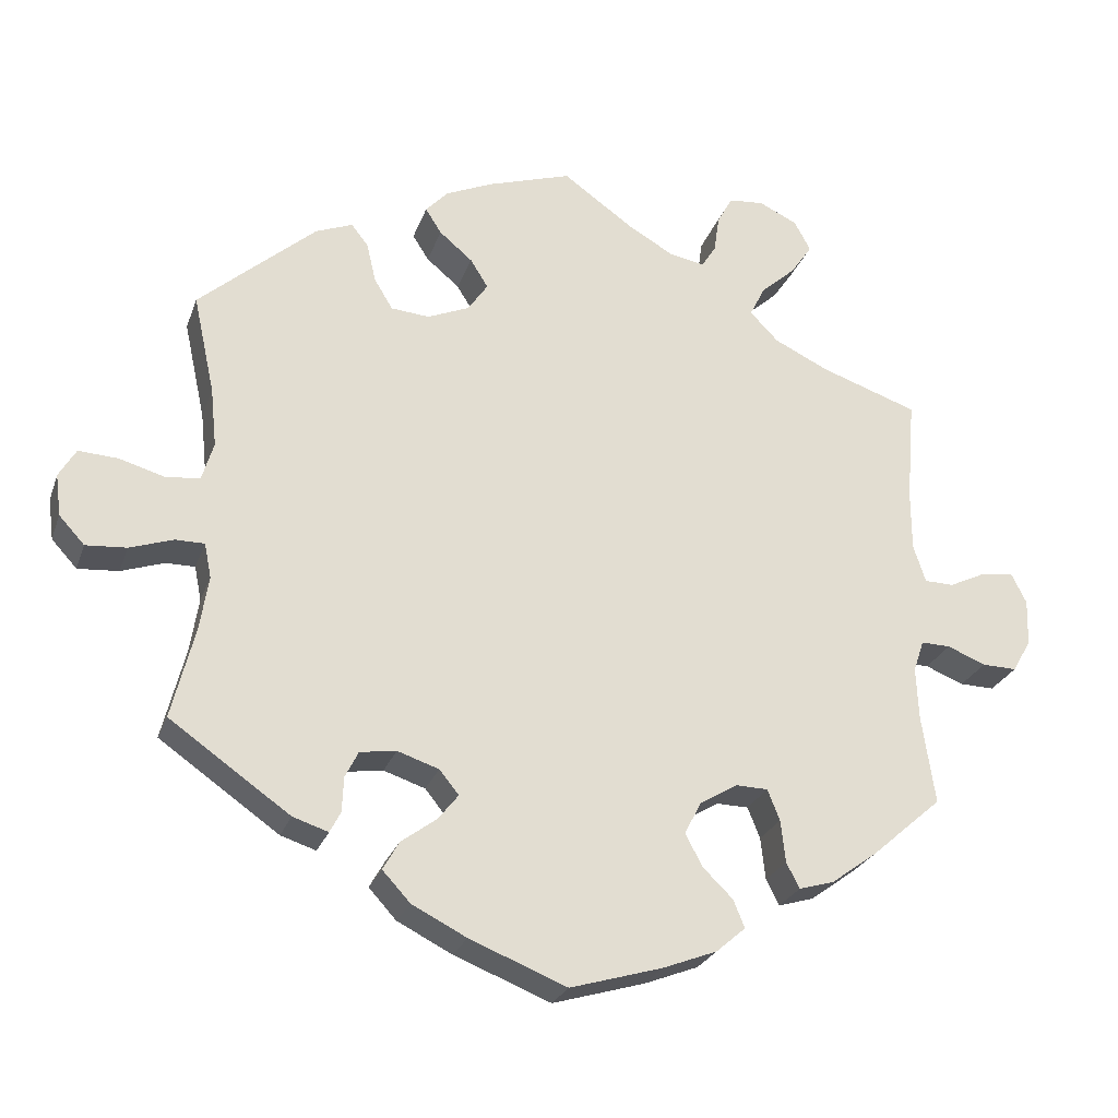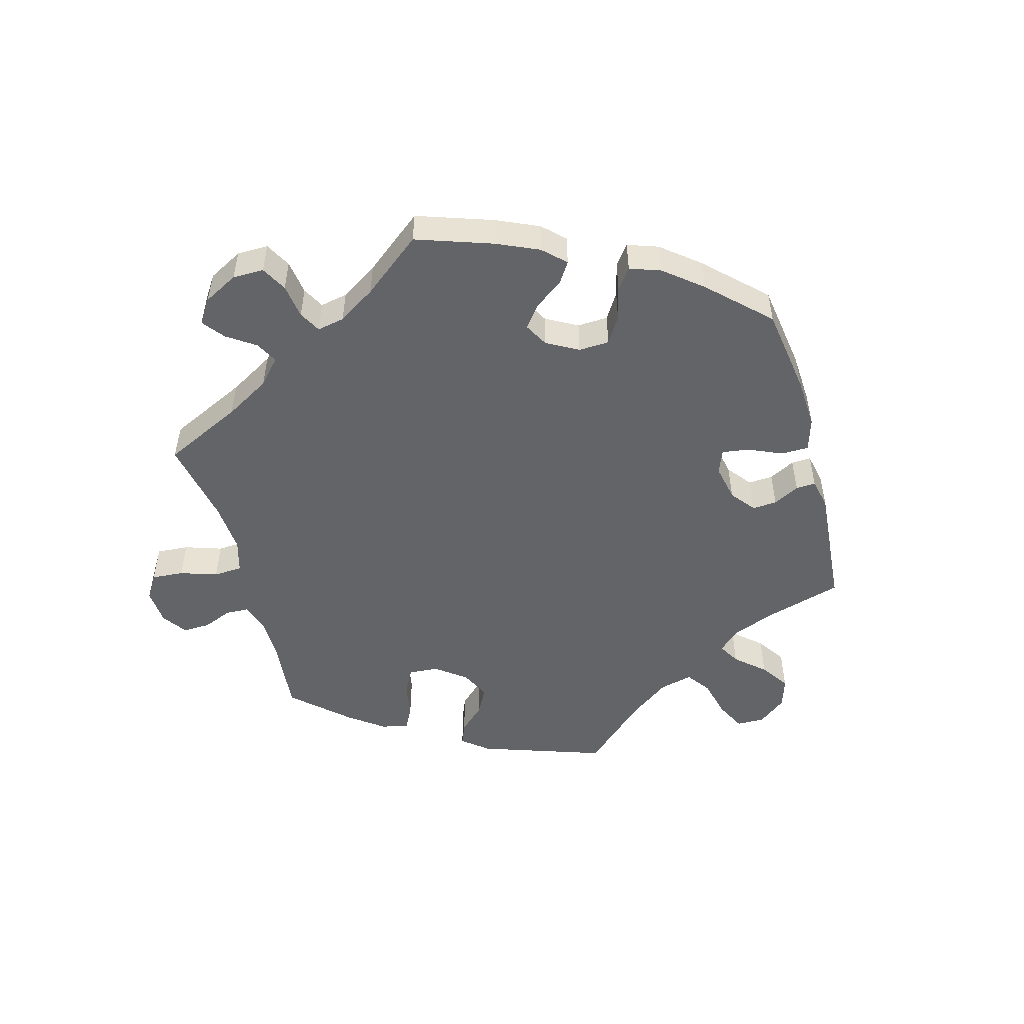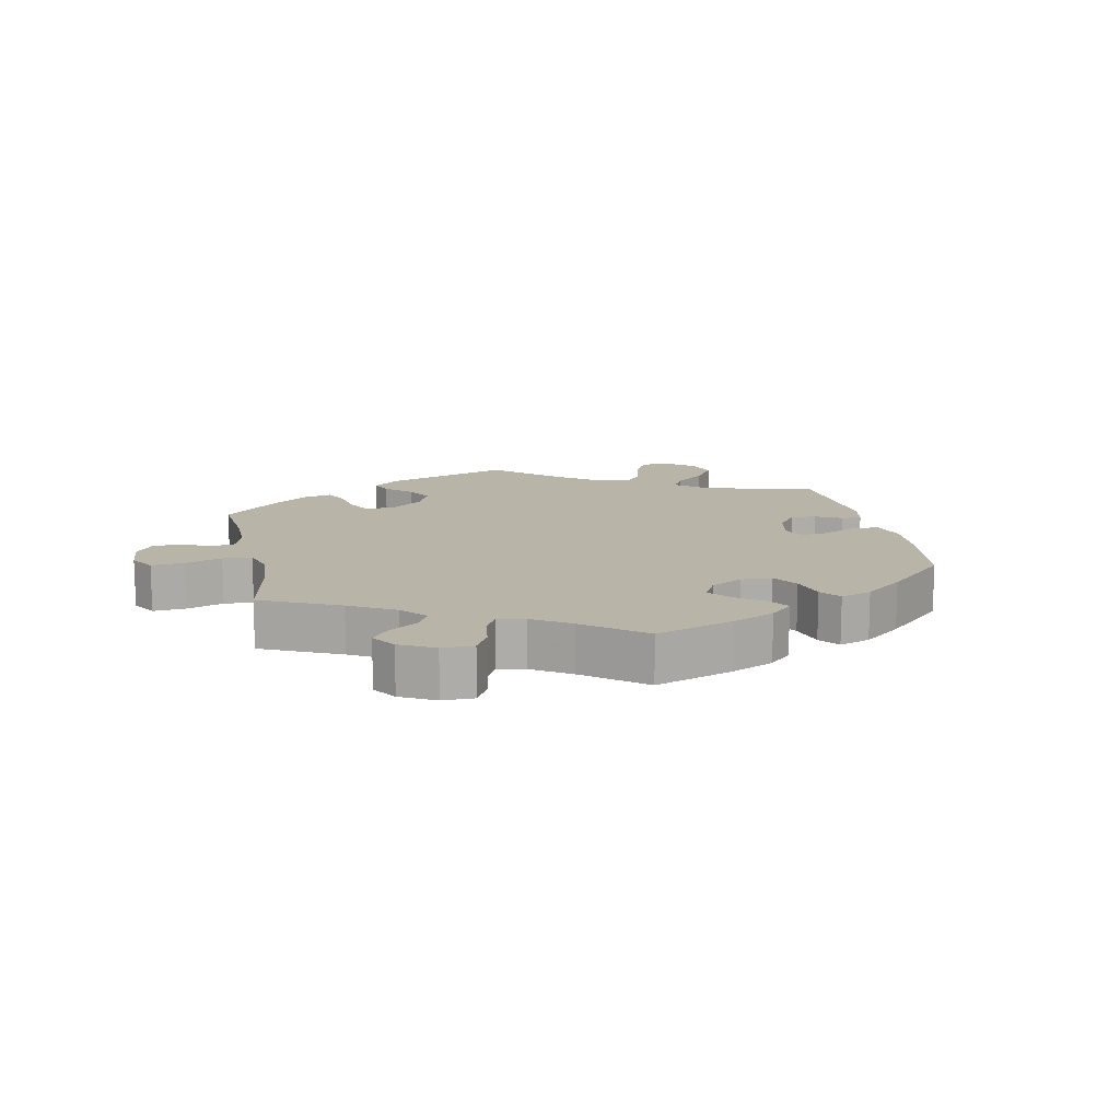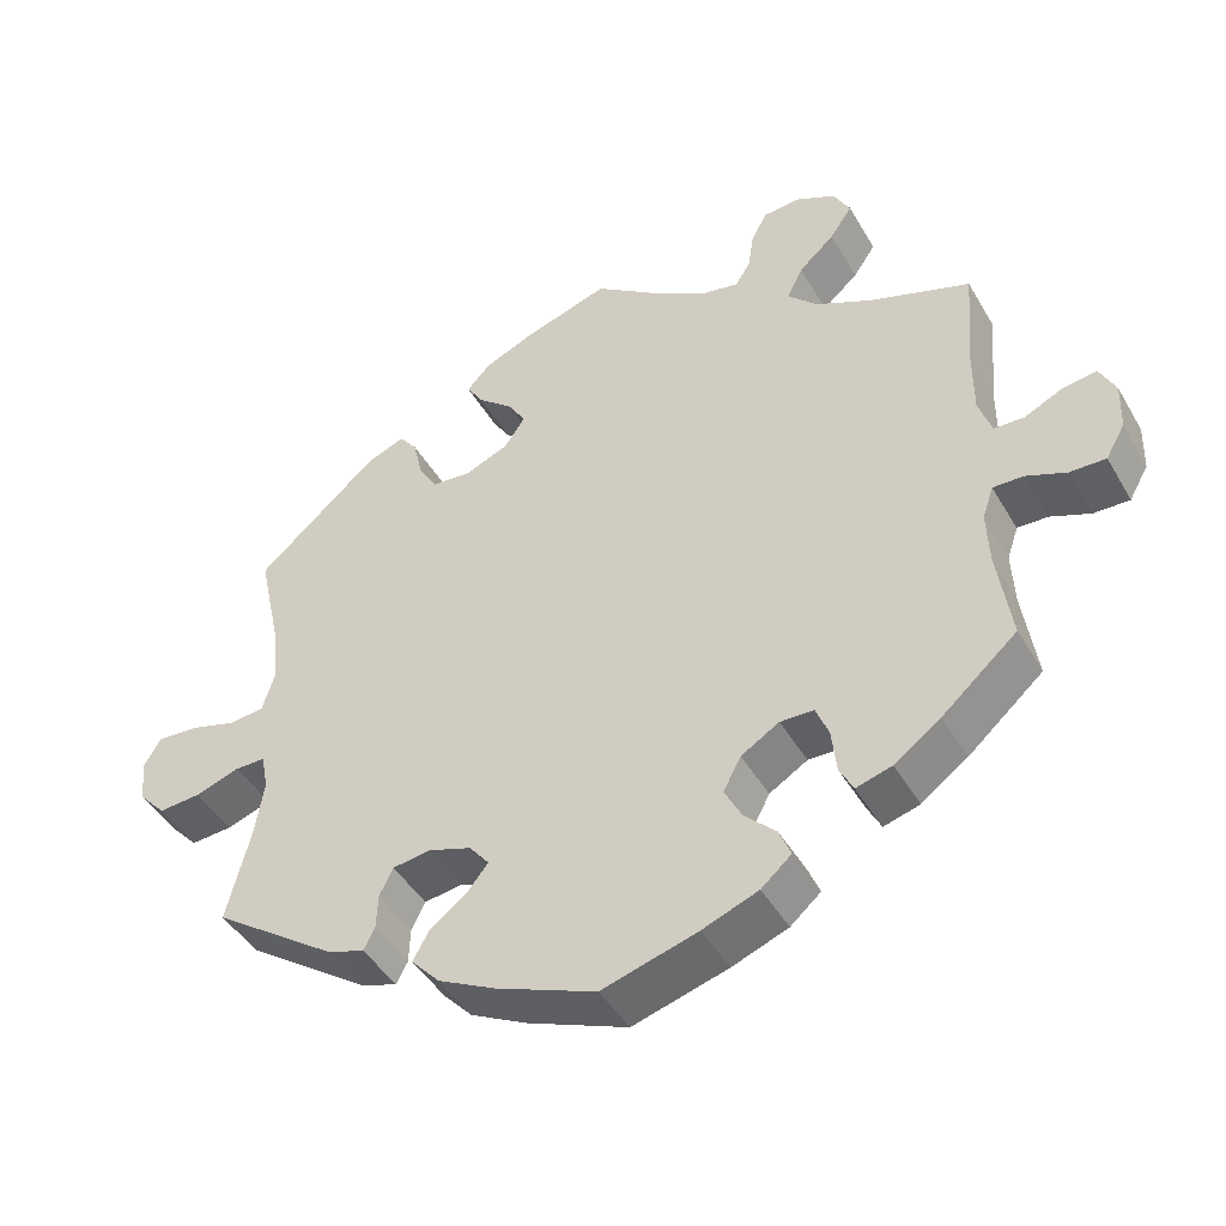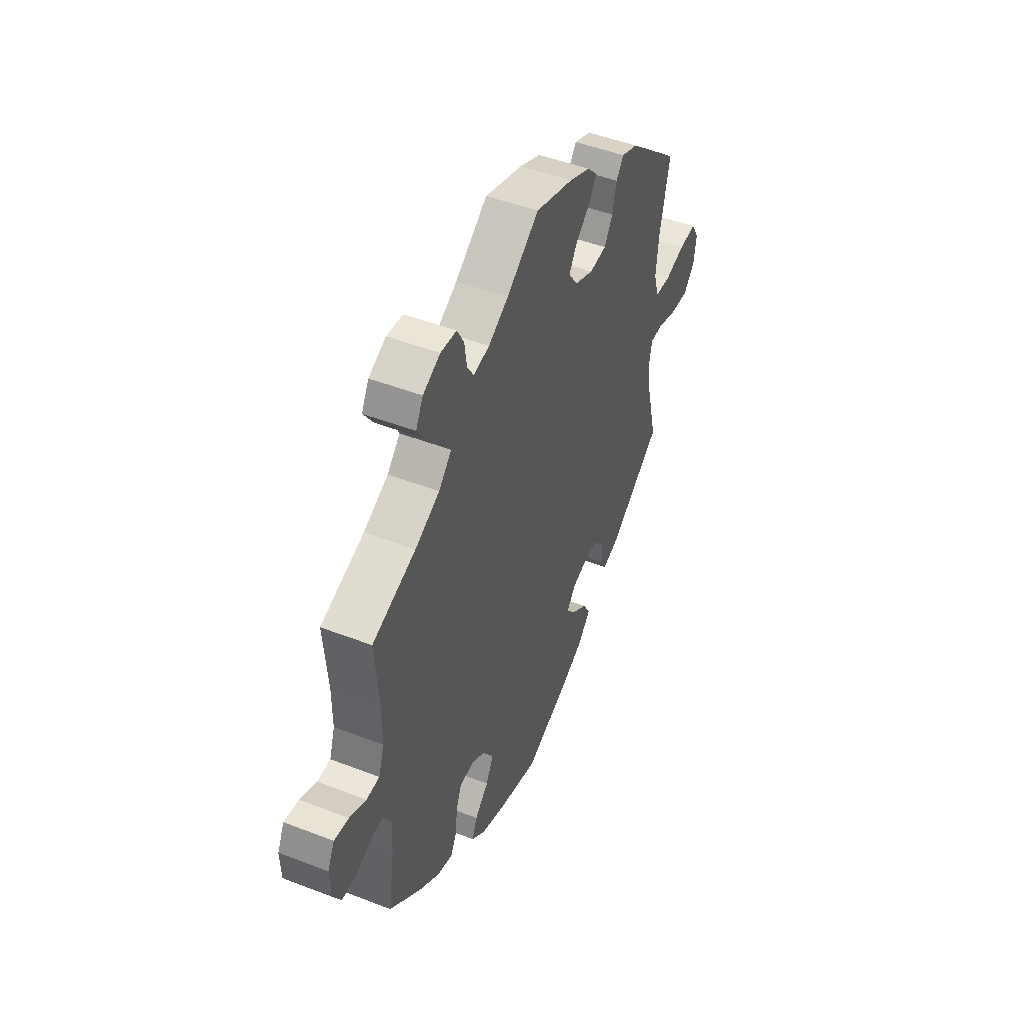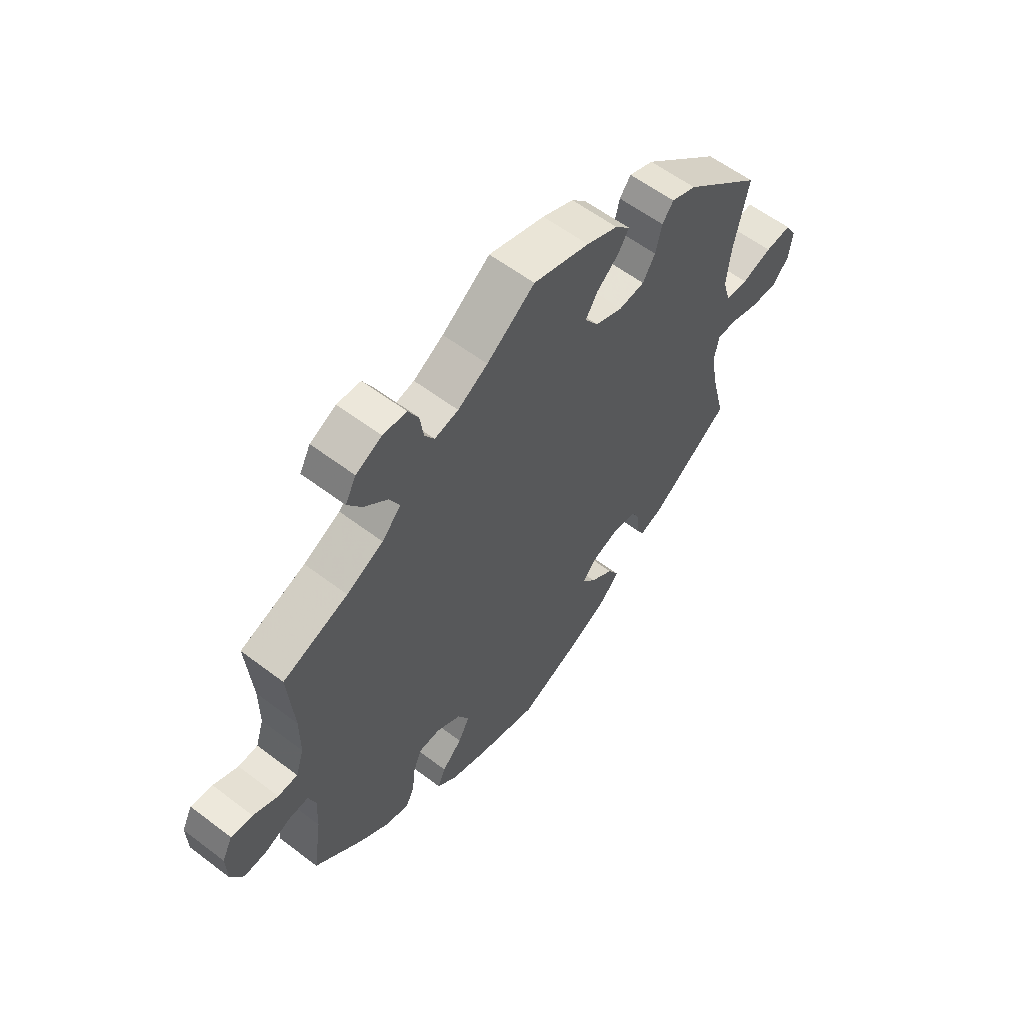
<metadata>
{"format":"obj","ext":"obj","renderer":"f3d","projection":"perspective","resolution":1024,"background":"white","views":[{"elev":-25.5,"azim":-17.1,"up":"+Z"},{"elev":-51.1,"azim":135.4,"up":"+Y"},{"elev":13.3,"azim":108.0,"up":"+Y"},{"elev":-44.7,"azim":28.5,"up":"+Z"},{"elev":47.8,"azim":113.5,"up":"+Z"},{"elev":58.8,"azim":128.0,"up":"+Z"}]}
</metadata>
<code>
v -0.348 0.07 0.422
v -0.3 0.07 0.441
v -0.278 0.07 0.413
v -0.266 0.07 0.362
v -0.242 0.07 0.322
v -0.192 0.07 0.318
v -0.138 0.07 0.341
v -0.112 0.07 0.379
v -0.135 0.07 0.416
v -0.178 0.07 0.452
v -0.199 0.07 0.485
v -0.17 0.07 0.516
v -0.109 0.07 0.543
v 0 0.07 0.578
v 0.093 0.07 0.512
v 0.151 0.07 0.479
v 0.197 0.07 0.47
v 0.216 0.07 0.5
v 0.223 0.07 0.548
v 0.243 0.07 0.585
v 0.289 0.07 0.589
v 0.339 0.07 0.565
v 0.36 0.07 0.526
v 0.332 0.07 0.485
v 0.287 0.07 0.445
v 0.267 0.07 0.405
v 0.304 0.07 0.367
v 0.375 0.07 0.333
v 0.501 0.07 0.29
v 0.49 0.07 0.157
v 0.49 0.07 0.077
v 0.506 0.07 0.028
v 0.544 0.07 0.027
v 0.592 0.07 0.05
v 0.634 0.07 0.056
v 0.654 0.07 0.016
v 0.652 0.07 -0.044
v 0.628 0.07 -0.086
v 0.583 0.07 -0.085
v 0.533 0.07 -0.065
v 0.495 0.07 -0.064
v 0.481 0.07 -0.105
v 0.484 0.07 -0.173
v 0.501 0.07 -0.288
v 0.407 0.07 -0.37
v 0.349 0.07 -0.412
v 0.304 0.07 -0.425
v 0.287 0.07 -0.392
v 0.281 0.07 -0.337
v 0.265 0.07 -0.297
v 0.223 0.07 -0.296
v 0.175 0.07 -0.325
v 0.153 0.07 -0.367
v 0.175 0.07 -0.409
v 0.214 0.07 -0.447
v 0.229 0.07 -0.483
v 0.191 0.07 -0.516
v 0.121 0.07 -0.543
v 0.001 0.07 -0.578
v -0.125 0.07 -0.528
v -0.196 0.07 -0.492
v -0.232 0.07 -0.453
v -0.211 0.07 -0.416
v -0.165 0.07 -0.382
v -0.139 0.07 -0.349
v -0.164 0.07 -0.318
v -0.218 0.07 -0.3
v -0.265 0.07 -0.307
v -0.282 0.07 -0.341
v -0.284 0.07 -0.386
v -0.298 0.07 -0.413
v -0.344 0.07 -0.398
v -0.5 0.07 -0.289
v -0.47 0.07 -0.17
v -0.459 0.07 -0.1
v -0.468 0.07 -0.055
v -0.506 0.07 -0.055
v -0.562 0.07 -0.074
v -0.615 0.07 -0.078
v -0.648 0.07 -0.042
v -0.655 0.07 0.012
v -0.633 0.07 0.049
v -0.582 0.07 0.046
v -0.523 0.07 0.029
v -0.479 0.07 0.034
v -0.464 0.07 0.084
v -0.472 0.07 0.161
v -0.5 0.07 0.289
v -0.348 0 0.422
v -0.3 0 0.441
v -0.278 0 0.413
v -0.266 0 0.362
v -0.242 0 0.322
v -0.192 0 0.318
v -0.138 0 0.341
v -0.112 0 0.379
v -0.135 0 0.416
v -0.178 0 0.452
v -0.199 0 0.485
v -0.17 0 0.516
v -0.109 0 0.543
v 0 0 0.578
v 0.093 0 0.512
v 0.151 0 0.479
v 0.197 0 0.47
v 0.216 0 0.5
v 0.223 0 0.548
v 0.243 0 0.585
v 0.289 0 0.589
v 0.339 0 0.565
v 0.36 0 0.526
v 0.332 0 0.485
v 0.287 0 0.445
v 0.267 0 0.405
v 0.304 0 0.367
v 0.375 0 0.333
v 0.501 0 0.29
v 0.49 0 0.157
v 0.49 0 0.077
v 0.506 0 0.028
v 0.544 0 0.027
v 0.592 0 0.05
v 0.634 0 0.056
v 0.654 0 0.016
v 0.652 0 -0.044
v 0.628 0 -0.086
v 0.583 0 -0.085
v 0.533 0 -0.065
v 0.495 0 -0.064
v 0.481 0 -0.105
v 0.484 0 -0.173
v 0.501 0 -0.288
v 0.407 0 -0.37
v 0.349 0 -0.412
v 0.304 0 -0.425
v 0.287 0 -0.392
v 0.281 0 -0.337
v 0.265 0 -0.297
v 0.223 0 -0.296
v 0.175 0 -0.325
v 0.153 0 -0.367
v 0.175 0 -0.409
v 0.214 0 -0.447
v 0.229 0 -0.483
v 0.191 0 -0.516
v 0.121 0 -0.543
v 0.001 0 -0.578
v -0.125 0 -0.528
v -0.196 0 -0.492
v -0.232 0 -0.453
v -0.211 0 -0.416
v -0.165 0 -0.382
v -0.139 0 -0.349
v -0.164 0 -0.318
v -0.218 0 -0.3
v -0.265 0 -0.307
v -0.282 0 -0.341
v -0.284 0 -0.386
v -0.298 0 -0.413
v -0.344 0 -0.398
v -0.5 0 -0.289
v -0.47 0 -0.17
v -0.459 0 -0.1
v -0.468 0 -0.055
v -0.506 0 -0.055
v -0.562 0 -0.074
v -0.615 0 -0.078
v -0.648 0 -0.042
v -0.655 0 0.012
v -0.633 0 0.049
v -0.582 0 0.046
v -0.523 0 0.029
v -0.479 0 0.034
v -0.464 0 0.084
v -0.472 0 0.161
v -0.5 0 0.289
f 87 88 1 2
f 86 87 2 3
f 85 86 3 4
f 81 82 83 84
f 81 84 85
f 80 81 85
f 77 78 79 80
f 76 77 80 85
f 75 76 85 4
f 71 72 73 74
f 69 70 71 74
f 68 69 74 75
f 67 68 75 4
f 61 62 63 64
f 61 64 65
f 60 61 65
f 59 60 65
f 58 59 65
f 57 58 65 66
f 54 55 56 57
f 53 54 57 66
f 46 47 48 49
f 46 49 50
f 43 44 45 46
f 42 43 46 50
f 41 42 50 51
f 37 38 39 40
f 37 40 41
f 36 37 41
f 33 34 35 36
f 32 33 36 41
f 31 32 41 51
f 28 29 30
f 27 28 30 31
f 26 27 31 51
f 22 23 24 25
f 22 25 26
f 21 22 26
f 18 19 20 21
f 17 18 21 26
f 16 17 26 51
f 12 13 14 15
f 9 10 11 12
f 8 9 12 15
f 7 8 15 16
f 66 67 4 5
f 52 53 66 5
f 7 16 51 52
f 6 7 52
f 5 6 52
f 90 89 176 175
f 91 90 175 174
f 92 91 174 173
f 172 171 170 169
f 173 172 169
f 173 169 168
f 168 167 166 165
f 173 168 165 164
f 92 173 164 163
f 162 161 160 159
f 162 159 158 157
f 163 162 157 156
f 92 163 156 155
f 152 151 150 149
f 153 152 149
f 153 149 148
f 153 148 147
f 153 147 146
f 154 153 146 145
f 145 144 143 142
f 154 145 142 141
f 137 136 135 134
f 138 137 134
f 134 133 132 131
f 138 134 131 130
f 139 138 130 129
f 128 127 126 125
f 129 128 125
f 129 125 124
f 124 123 122 121
f 129 124 121 120
f 139 129 120 119
f 118 117 116
f 119 118 116 115
f 139 119 115 114
f 113 112 111 110
f 114 113 110
f 114 110 109
f 109 108 107 106
f 114 109 106 105
f 139 114 105 104
f 103 102 101 100
f 100 99 98 97
f 103 100 97 96
f 104 103 96 95
f 93 92 155 154
f 93 154 141 140
f 140 139 104 95
f 140 95 94
f 140 94 93
f 1 89 90 2
f 2 90 91 3
f 3 91 92 4
f 4 92 93 5
f 5 93 94 6
f 6 94 95 7
f 7 95 96 8
f 8 96 97 9
f 9 97 98 10
f 10 98 99 11
f 11 99 100 12
f 12 100 101 13
f 13 101 102 14
f 14 102 103 15
f 15 103 104 16
f 16 104 105 17
f 17 105 106 18
f 18 106 107 19
f 19 107 108 20
f 20 108 109 21
f 21 109 110 22
f 22 110 111 23
f 23 111 112 24
f 24 112 113 25
f 25 113 114 26
f 26 114 115 27
f 27 115 116 28
f 28 116 117 29
f 29 117 118 30
f 30 118 119 31
f 31 119 120 32
f 32 120 121 33
f 33 121 122 34
f 34 122 123 35
f 35 123 124 36
f 36 124 125 37
f 37 125 126 38
f 38 126 127 39
f 39 127 128 40
f 40 128 129 41
f 41 129 130 42
f 42 130 131 43
f 43 131 132 44
f 44 132 133 45
f 45 133 134 46
f 46 134 135 47
f 47 135 136 48
f 48 136 137 49
f 49 137 138 50
f 50 138 139 51
f 51 139 140 52
f 52 140 141 53
f 53 141 142 54
f 54 142 143 55
f 55 143 144 56
f 56 144 145 57
f 57 145 146 58
f 58 146 147 59
f 59 147 148 60
f 60 148 149 61
f 61 149 150 62
f 62 150 151 63
f 63 151 152 64
f 64 152 153 65
f 65 153 154 66
f 66 154 155 67
f 67 155 156 68
f 68 156 157 69
f 69 157 158 70
f 70 158 159 71
f 71 159 160 72
f 72 160 161 73
f 73 161 162 74
f 74 162 163 75
f 75 163 164 76
f 76 164 165 77
f 77 165 166 78
f 78 166 167 79
f 79 167 168 80
f 80 168 169 81
f 81 169 170 82
f 82 170 171 83
f 83 171 172 84
f 84 172 173 85
f 85 173 174 86
f 86 174 175 87
f 87 175 176 88
f 88 176 89 1

</code>
